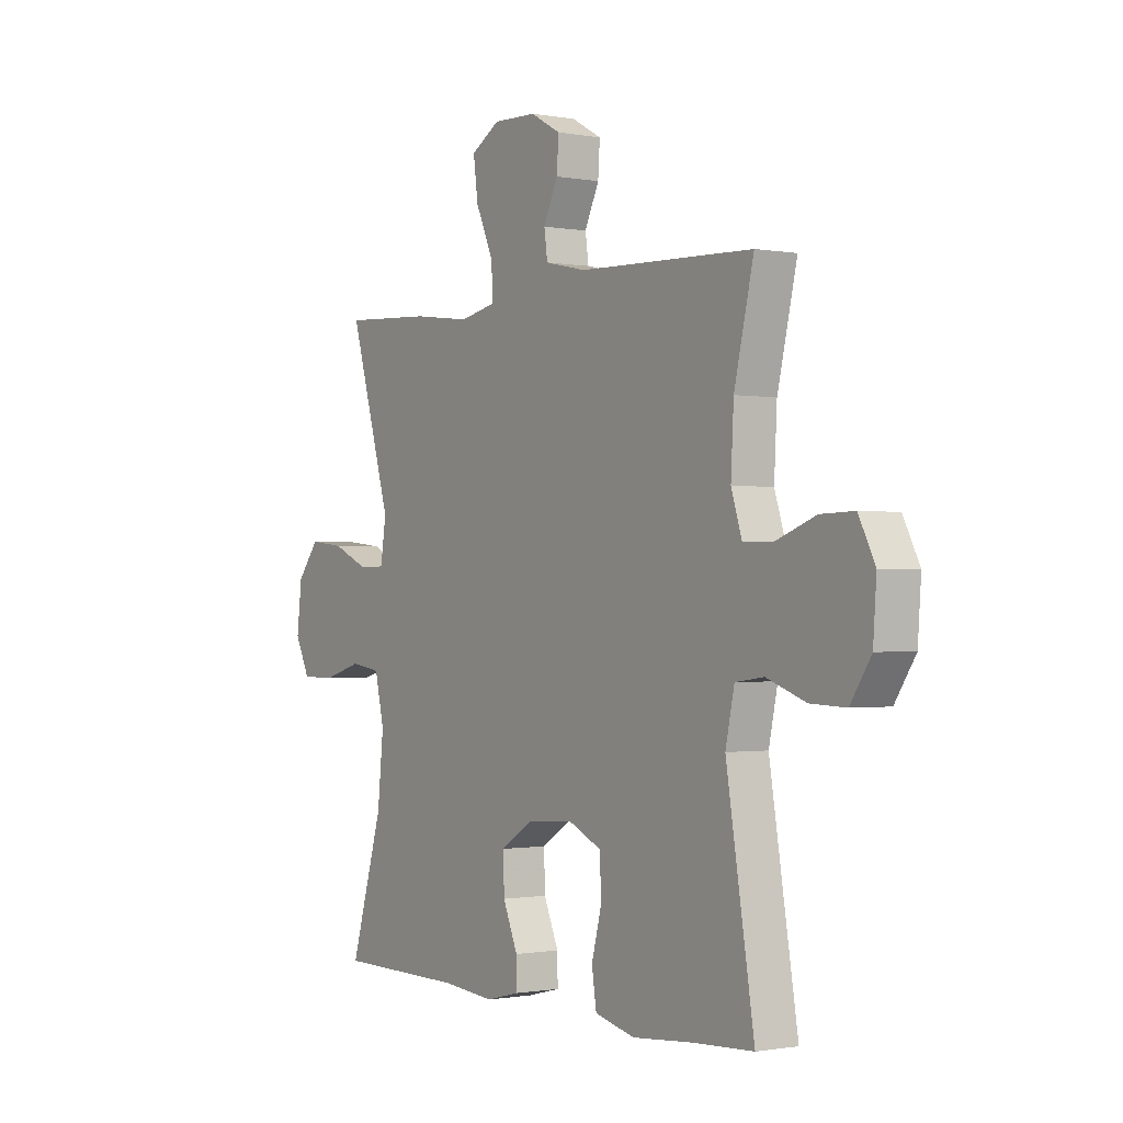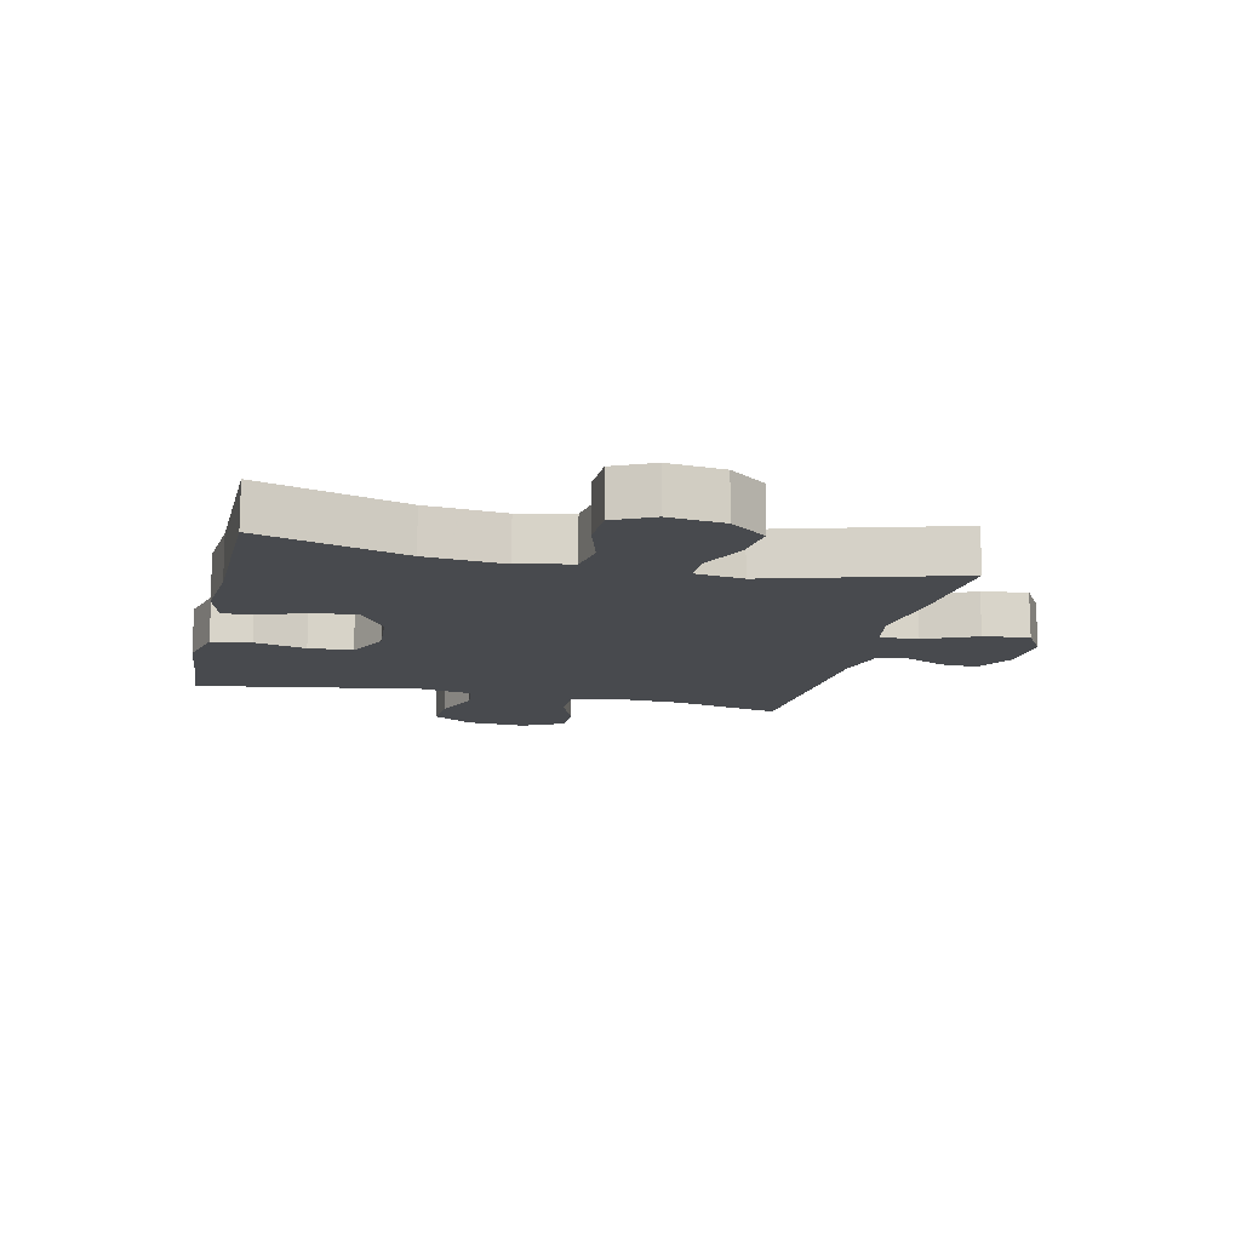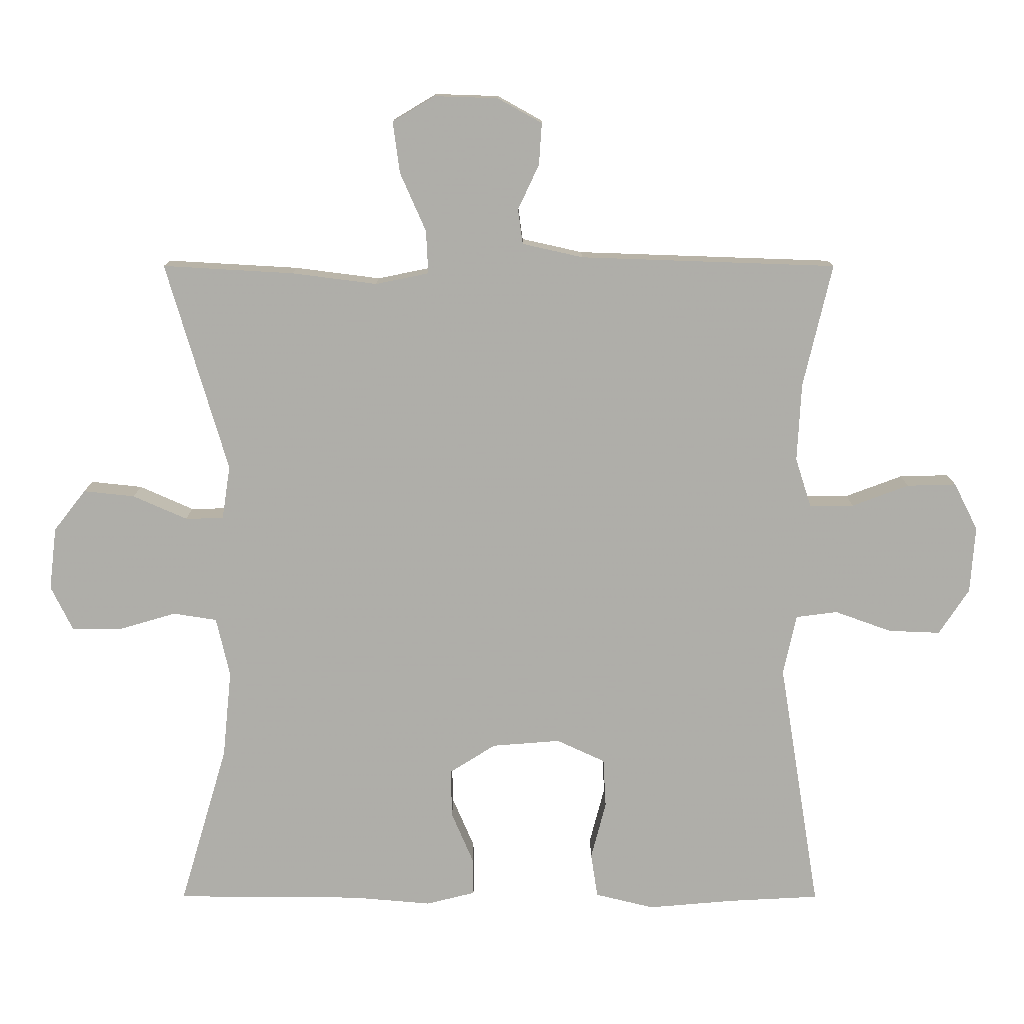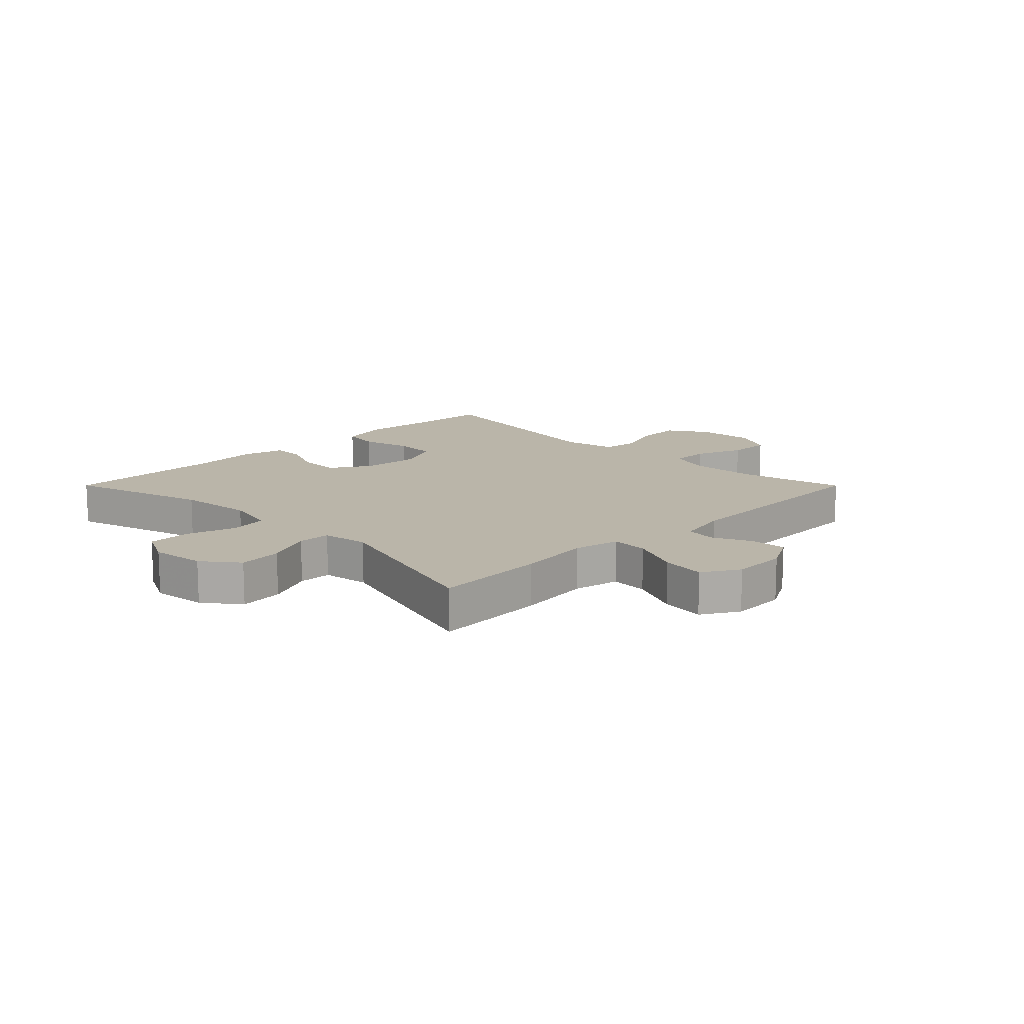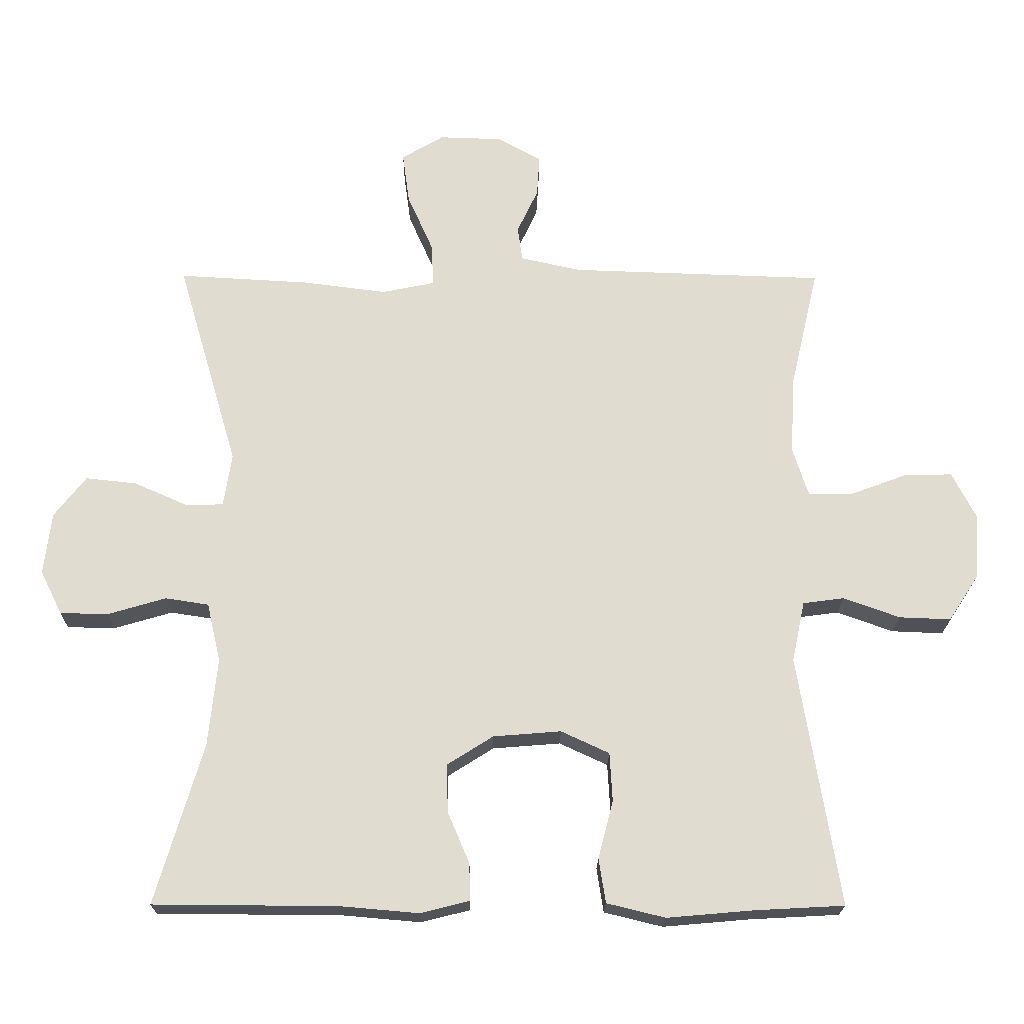
<metadata>
{"format":"obj","ext":"obj","renderer":"f3d","projection":"perspective","resolution":1024,"background":"white","views":[{"elev":-0.9,"azim":55.8,"up":"+Z"},{"elev":-13.1,"azim":-103.0,"up":"+Y"},{"elev":12.5,"azim":0.1,"up":"+Z"},{"elev":13.7,"azim":-44.9,"up":"+Y"},{"elev":-20.3,"azim":-0.5,"up":"+Z"}]}
</metadata>
<code>
v 0.5 0.07 0.5
v 0.458 0.07 0.32
v 0.452 0.07 0.206
v 0.475 0.07 0.134
v 0.54 0.07 0.134
v 0.623 0.07 0.165
v 0.695 0.07 0.167
v 0.73 0.07 0.098
v 0.723 0.07 0
v 0.679 0.07 -0.067
v 0.603 0.07 -0.064
v 0.52 0.07 -0.034
v 0.459 0.07 -0.042
v 0.44 0.07 -0.131
v 0.5 0.07 -0.5
v 0.368 0.07 -0.507
v 0.241 0.07 -0.518
v 0.155 0.07 -0.497
v 0.145 0.07 -0.432
v 0.167 0.07 -0.347
v 0.163 0.07 -0.275
v 0.092 0.07 -0.242
v -0.008 0.07 -0.25
v -0.076 0.07 -0.293
v -0.074 0.07 -0.364
v -0.042 0.07 -0.439
v -0.041 0.07 -0.494
v -0.113 0.07 -0.512
v -0.228 0.07 -0.502
v -0.5 0.07 -0.5
v -0.43 0.07 -0.263
v -0.417 0.07 -0.134
v -0.437 0.07 -0.047
v -0.501 0.07 -0.037
v -0.586 0.07 -0.062
v -0.658 0.07 -0.061
v -0.69 0.07 0.004
v -0.679 0.07 0.096
v -0.632 0.07 0.156
v -0.557 0.07 0.148
v -0.478 0.07 0.113
v -0.422 0.07 0.114
v -0.41 0.07 0.193
v -0.5 0.07 0.5
v -0.308 0.07 0.489
v -0.183 0.07 0.473
v -0.105 0.07 0.489
v -0.108 0.07 0.552
v -0.146 0.07 0.638
v -0.156 0.07 0.713
v -0.094 0.07 0.75
v -0.001 0.07 0.747
v 0.064 0.07 0.711
v 0.06 0.07 0.65
v 0.029 0.07 0.584
v 0.036 0.07 0.533
v 0.125 0.07 0.513
v 0.5 0 0.5
v 0.458 0 0.32
v 0.452 0 0.206
v 0.475 0 0.134
v 0.54 0 0.134
v 0.623 0 0.165
v 0.695 0 0.167
v 0.73 0 0.098
v 0.723 0 0
v 0.679 0 -0.067
v 0.603 0 -0.064
v 0.52 0 -0.034
v 0.459 0 -0.042
v 0.44 0 -0.131
v 0.5 0 -0.5
v 0.368 0 -0.507
v 0.241 0 -0.518
v 0.155 0 -0.497
v 0.145 0 -0.432
v 0.167 0 -0.347
v 0.163 0 -0.275
v 0.092 0 -0.242
v -0.008 0 -0.25
v -0.076 0 -0.293
v -0.074 0 -0.364
v -0.042 0 -0.439
v -0.041 0 -0.494
v -0.113 0 -0.512
v -0.228 0 -0.502
v -0.5 0 -0.5
v -0.43 0 -0.263
v -0.417 0 -0.134
v -0.437 0 -0.047
v -0.501 0 -0.037
v -0.586 0 -0.062
v -0.658 0 -0.061
v -0.69 0 0.004
v -0.679 0 0.096
v -0.632 0 0.156
v -0.557 0 0.148
v -0.478 0 0.113
v -0.422 0 0.114
v -0.41 0 0.193
v -0.5 0 0.5
v -0.308 0 0.489
v -0.183 0 0.473
v -0.105 0 0.489
v -0.108 0 0.552
v -0.146 0 0.638
v -0.156 0 0.713
v -0.094 0 0.75
v -0.001 0 0.747
v 0.064 0 0.711
v 0.06 0 0.65
v 0.029 0 0.584
v 0.036 0 0.533
v 0.125 0 0.513
f 52 53 54 55
f 52 55 56
f 51 52 56
f 48 49 50 51
f 47 48 51 56
f 43 44 45 46
f 42 43 46 47
f 38 39 40 41
f 38 41 42
f 37 38 42
f 34 35 36 37
f 33 34 37 42
f 32 33 42 47
f 29 30 31
f 25 26 27 28
f 24 25 28 29
f 17 18 19 20
f 16 17 20 21
f 14 15 16 21
f 13 14 21 22
f 9 10 11 12
f 9 12 13
f 8 9 13
f 5 6 7 8
f 4 5 8 13
f 3 4 13 22
f 57 1 2
f 24 29 31 32
f 23 24 32 47
f 23 47 56 57
f 22 23 57
f 2 3 22 57
f 112 111 110 109
f 113 112 109
f 113 109 108
f 108 107 106 105
f 113 108 105 104
f 103 102 101 100
f 104 103 100 99
f 98 97 96 95
f 99 98 95
f 99 95 94
f 94 93 92 91
f 99 94 91 90
f 104 99 90 89
f 88 87 86
f 85 84 83 82
f 86 85 82 81
f 77 76 75 74
f 78 77 74 73
f 78 73 72 71
f 79 78 71 70
f 69 68 67 66
f 70 69 66
f 70 66 65
f 65 64 63 62
f 70 65 62 61
f 79 70 61 60
f 59 58 114
f 89 88 86 81
f 104 89 81 80
f 114 113 104 80
f 114 80 79
f 114 79 60 59
f 1 58 59 2
f 2 59 60 3
f 3 60 61 4
f 4 61 62 5
f 5 62 63 6
f 6 63 64 7
f 7 64 65 8
f 8 65 66 9
f 9 66 67 10
f 10 67 68 11
f 11 68 69 12
f 12 69 70 13
f 13 70 71 14
f 14 71 72 15
f 15 72 73 16
f 16 73 74 17
f 17 74 75 18
f 18 75 76 19
f 19 76 77 20
f 20 77 78 21
f 21 78 79 22
f 22 79 80 23
f 23 80 81 24
f 24 81 82 25
f 25 82 83 26
f 26 83 84 27
f 27 84 85 28
f 28 85 86 29
f 29 86 87 30
f 30 87 88 31
f 31 88 89 32
f 32 89 90 33
f 33 90 91 34
f 34 91 92 35
f 35 92 93 36
f 36 93 94 37
f 37 94 95 38
f 38 95 96 39
f 39 96 97 40
f 40 97 98 41
f 41 98 99 42
f 42 99 100 43
f 43 100 101 44
f 44 101 102 45
f 45 102 103 46
f 46 103 104 47
f 47 104 105 48
f 48 105 106 49
f 49 106 107 50
f 50 107 108 51
f 51 108 109 52
f 52 109 110 53
f 53 110 111 54
f 54 111 112 55
f 55 112 113 56
f 56 113 114 57
f 57 114 58 1

</code>
